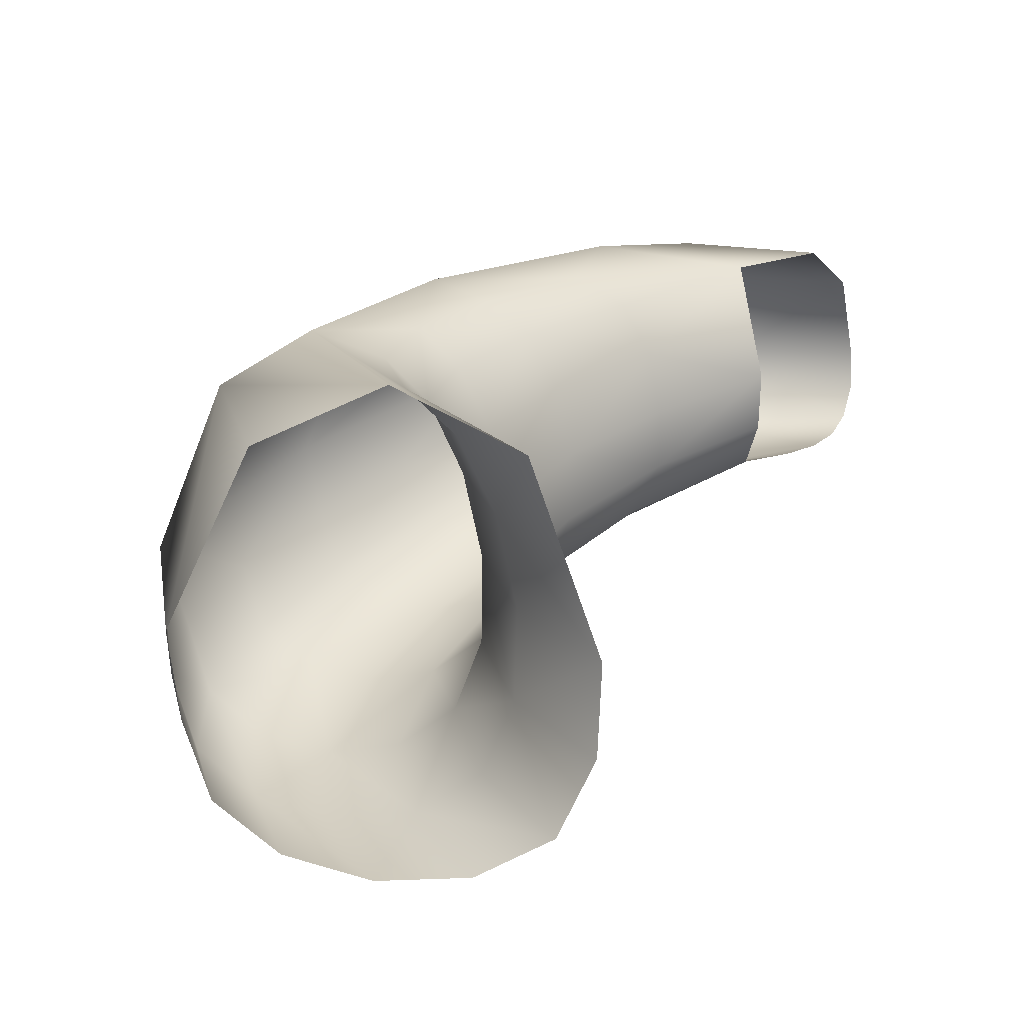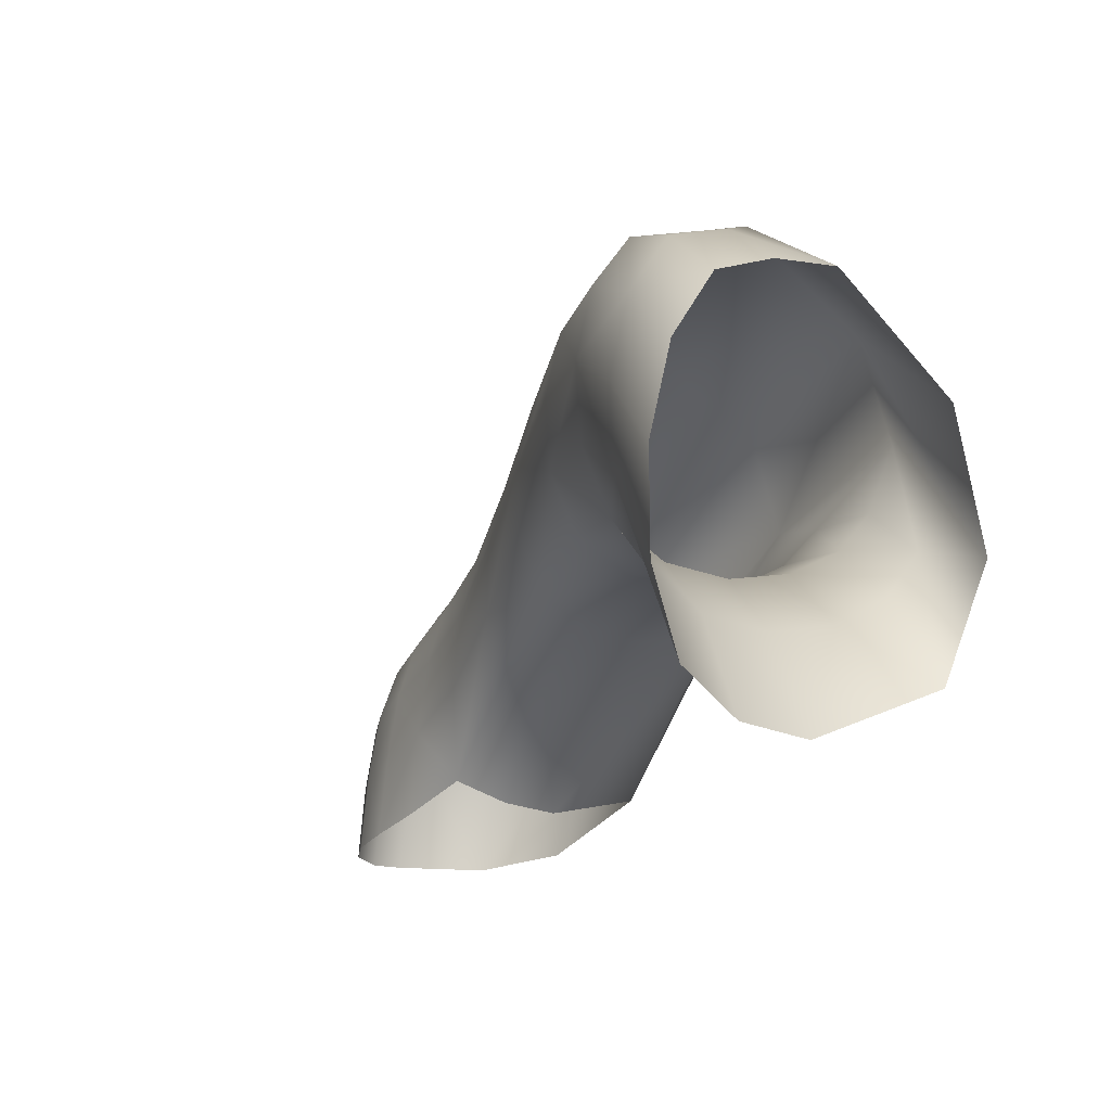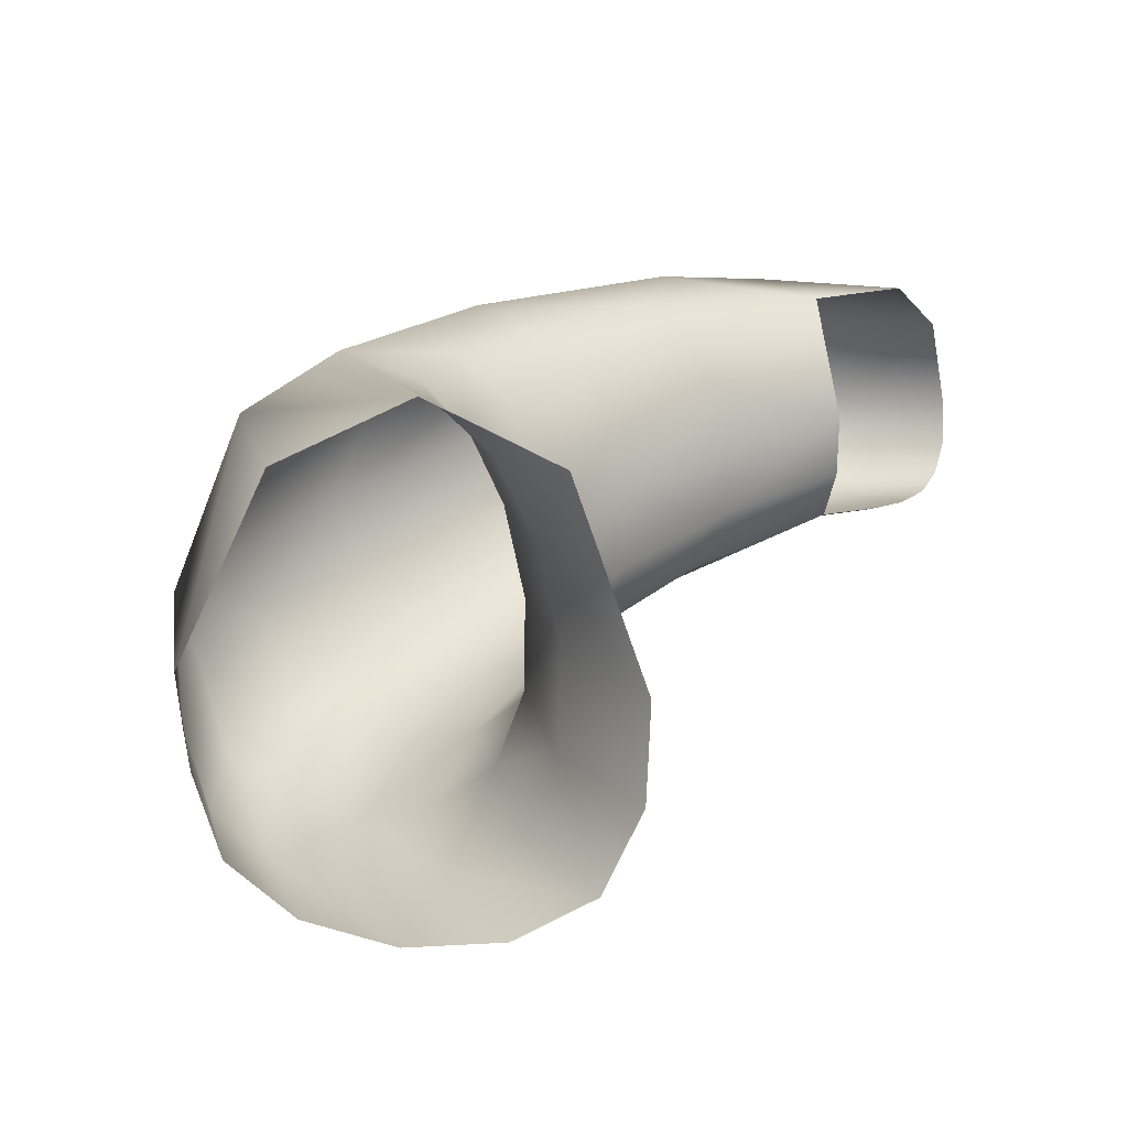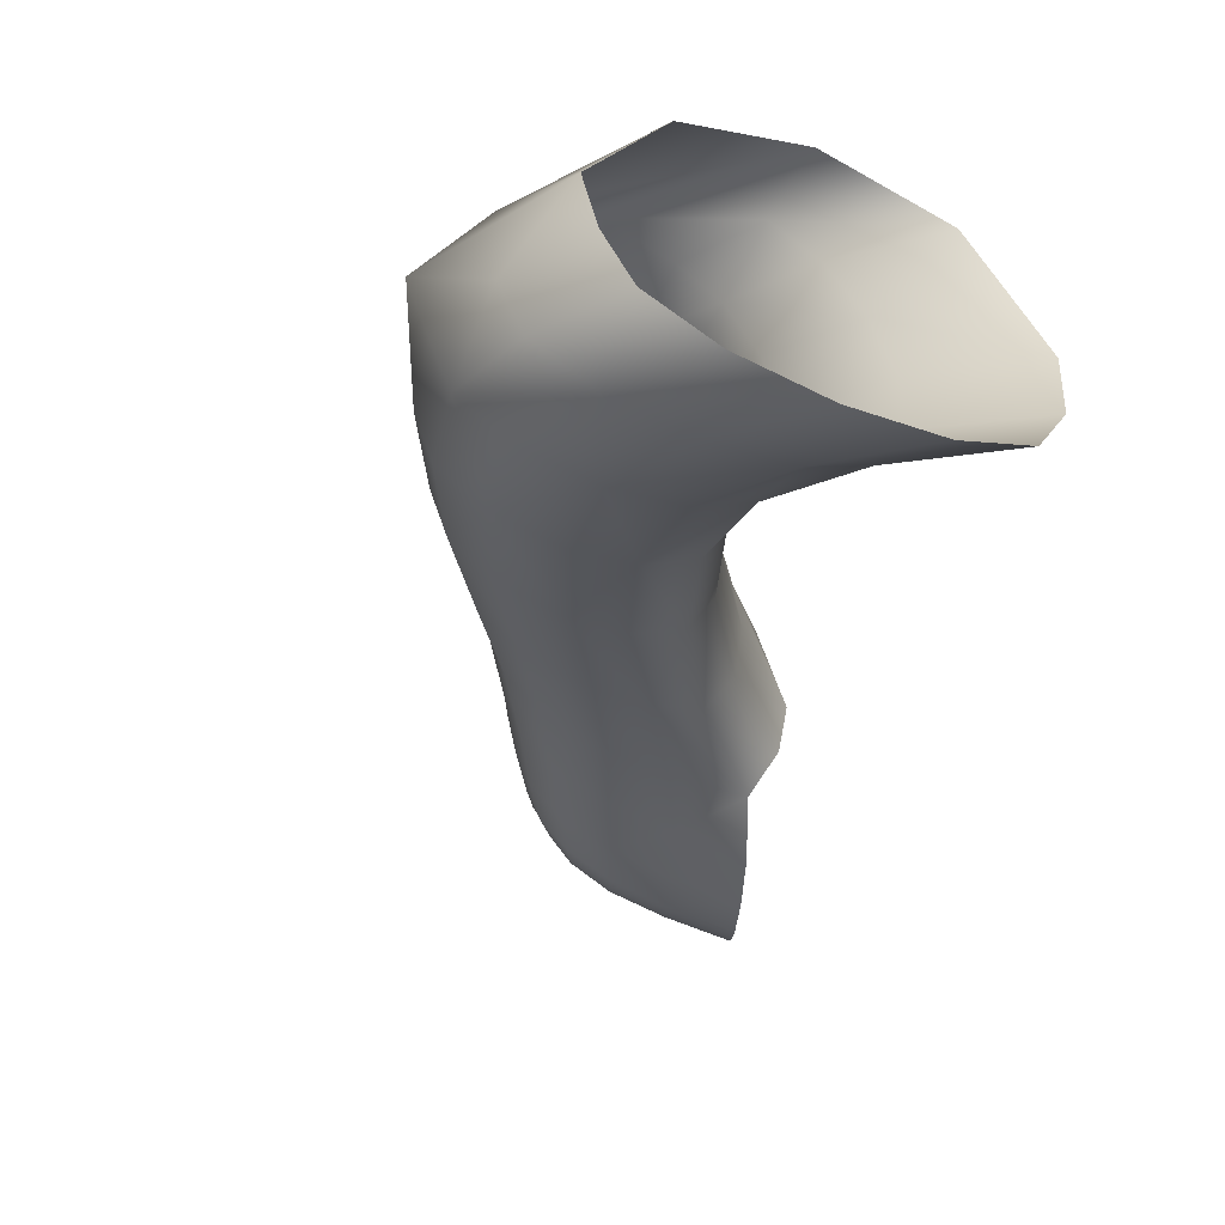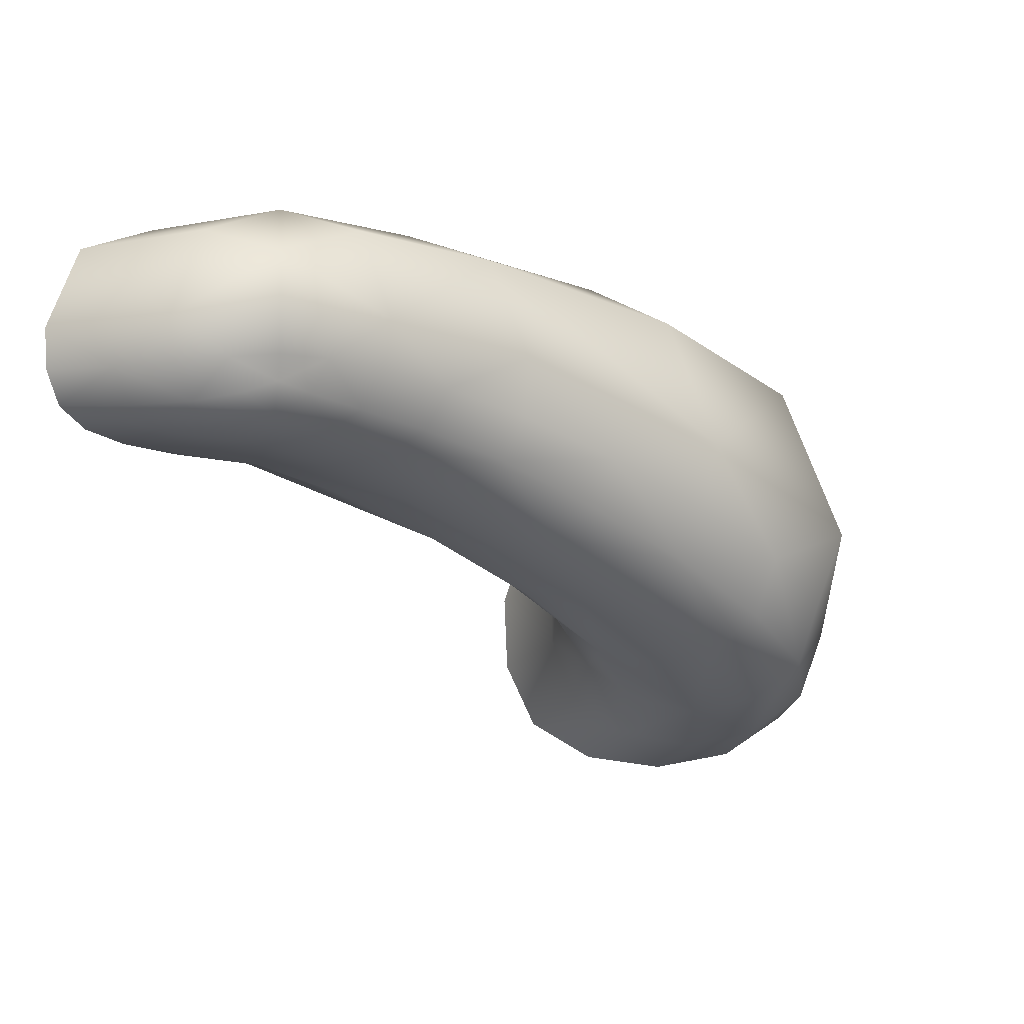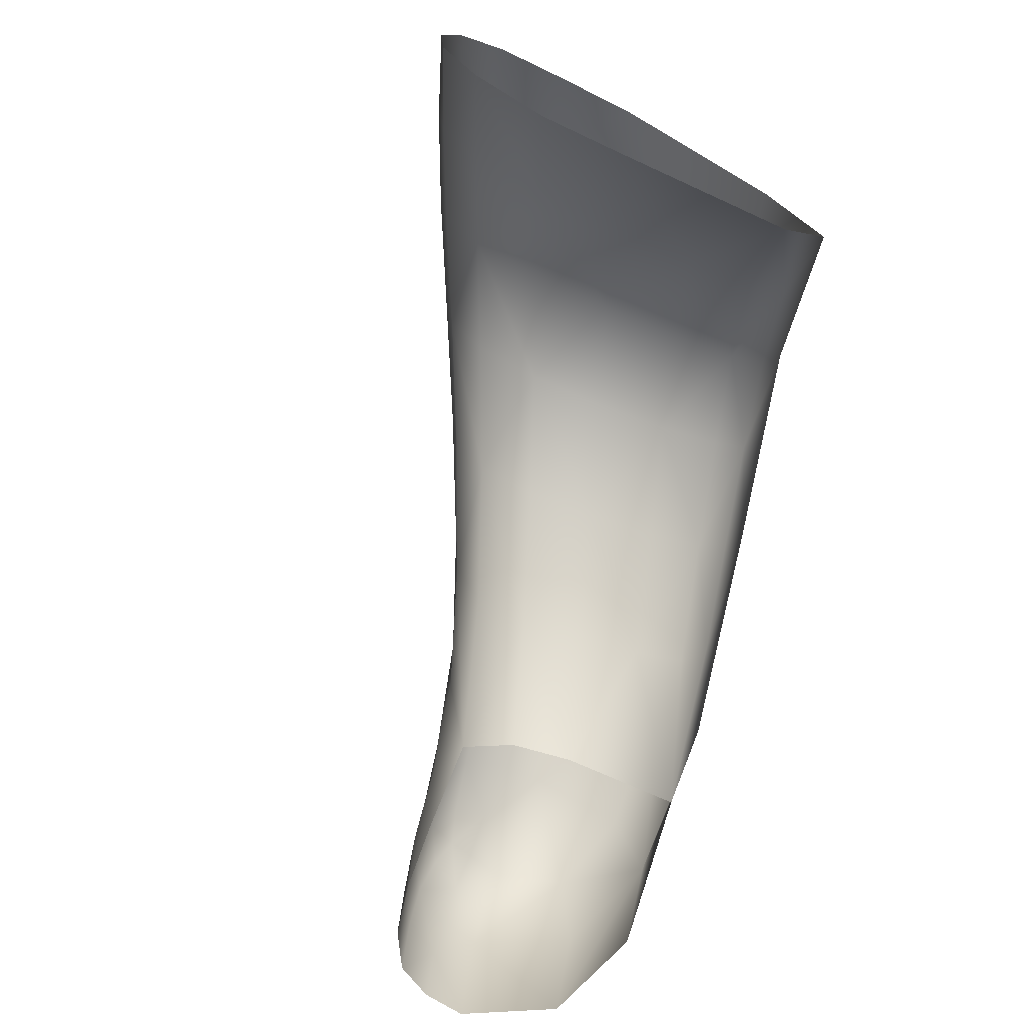
<metadata>
{"format":"obj","ext":"obj","renderer":"f3d","projection":"perspective","resolution":1024,"background":"white","views":[{"elev":5.9,"azim":112.5,"up":"+Y"},{"elev":-14.7,"azim":47.2,"up":"+Z"},{"elev":2.8,"azim":113.7,"up":"+Y"},{"elev":-54.4,"azim":72.9,"up":"+Y"},{"elev":-4.0,"azim":-59.2,"up":"+Y"},{"elev":-77.9,"azim":63.5,"up":"+Z"}]}
</metadata>
<code>
g Ps-MainCave11
v -6778 -278.7 -1.142e+04
v -6549 -195.5 -1.139e+04
v -6475 -166.8 -1.104e+04
v -6726 -257.6 -1.108e+04
v -6205 -239.7 -1.128e+04
v -6100 -181.6 -1.091e+04
v -6086 -267.8 -1.067e+04
v -6463 -242.8 -1.081e+04
v -6655 -311.1 -1.09e+04
v -5113 -530.6 -1.029e+04
v -5597 -384 -1.041e+04
v -5608 -273.3 -1.064e+04
v -5127 -396.6 -1.054e+04
v -6086 -267.8 -1.067e+04
v -6100 -181.6 -1.091e+04
v -5113 -530.6 -1.029e+04
v -5127 -396.6 -1.054e+04
v -4781 -506.3 -1.091e+04
v -4751 -647.1 -1.058e+04
v -6778 -278.7 -1.142e+04
v -6726 -257.6 -1.108e+04
v -6847 -482.6 -1.108e+04
v -6898 -487.9 -1.142e+04
v -6655 -311.1 -1.09e+04
v -6735 -479.7 -1.084e+04
v -6480 -470.8 -1.07e+04
v -6735 -479.7 -1.084e+04
v -6097 -526.2 -1.055e+04
v -5603 -716 -1.027e+04
v -6097 -526.2 -1.055e+04
v -5108 -932.8 -1.012e+04
v -4721 -1069 -1.037e+04
v -5108 -932.8 -1.012e+04
v -6784 -675.7 -1.106e+04
v -6823 -588.1 -1.108e+04
v -6775 -576.9 -1.096e+04
v -6858 -591 -1.124e+04
v -4965 -521.9 -1.086e+04
v -5154 -461.7 -1.072e+04
v -4991 -1014 -1.112e+04
v -4819 -1091 -1.139e+04
v -4985 -803.5 -1.107e+04
v -4806 -652.6 -1.122e+04
v -5177 -729.1 -1.091e+04
v -5187 -929.4 -1.095e+04
v -4975 -627.5 -1.098e+04
v -5165 -562 -1.083e+04
v -4993 -1224 -1.111e+04
v -5193 -1129 -1.095e+04
v -4825 -1302 -1.138e+04
v -4987 -1398 -1.104e+04
v -4811 -1481 -1.129e+04
v -5192 -1295 -1.088e+04
v -4916 -1209 -1.027e+04
v -4723 -1274 -1.041e+04
v -4726 -1453 -1.048e+04
v -4921 -1383 -1.033e+04
v -5126 -1122 -1.018e+04
v -5134 -1288 -1.024e+04
v -5932 -467.9 -1.111e+04
v -5666 -552.6 -1.095e+04
v -5647 -413.1 -1.088e+04
v -5916 -340.3 -1.104e+04
v -5950 -620.9 -1.113e+04
v -5685 -720 -1.099e+04
v -6201 -531.9 -1.134e+04
v -6205 -239.7 -1.128e+04
v -5409 -642.5 -1.088e+04
v -5425 -827 -1.092e+04
v -5187 -929.4 -1.095e+04
v -4975 -627.5 -1.098e+04
v -4806 -652.6 -1.122e+04
v -5177 -729.1 -1.091e+04
v -5393 -488.7 -1.08e+04
v -5165 -562 -1.083e+04
v -5435 -1011 -1.091e+04
v -5704 -885.7 -1.098e+04
v -5712 -1023 -1.091e+04
v -5438 -1165 -1.085e+04
v -5193 -1129 -1.095e+04
v -5192 -1295 -1.088e+04
v -5982 -767.7 -1.112e+04
v -6234 -672.4 -1.132e+04
v -6001 -888.4 -1.105e+04
v -6312 -774.5 -1.127e+04
v -5866 -768.7 -1.043e+04
v -5616 -885.2 -1.03e+04
v -5632 -1024 -1.035e+04
v -5886 -891.7 -1.048e+04
v -6102 -674.9 -1.056e+04
v -6125 -784.8 -1.061e+04
v -5126 -1122 -1.018e+04
v -5364 -1008 -1.021e+04
v -5376 -1162 -1.026e+04
v -5134 -1288 -1.024e+04
v -6611 -573.2 -1.079e+04
v -6480 -590.7 -1.073e+04
v -6502 -684 -1.077e+04
v -6624 -655.1 -1.083e+04
v -6707 -568.3 -1.087e+04
v -6692 -629.5 -1.088e+04
v -6102 -674.9 -1.056e+04
v -6309 -620.1 -1.065e+04
v -6205 -239.7 -1.128e+04
v -5916 -340.3 -1.104e+04
v -5888 -269.6 -1.092e+04
v -5647 -413.1 -1.088e+04
v -5628 -330.8 -1.078e+04
v -5165 -562 -1.083e+04
v -5154 -461.7 -1.072e+04
v -5380 -396.5 -1.07e+04
v -5393 -488.7 -1.08e+04
v -5165 -562 -1.083e+04
v -6692 -629.5 -1.088e+04
v -6738 -656.7 -1.095e+04
v -6822 -679.2 -1.122e+04
v -6857 -672.9 -1.141e+04
v -6333 -721.4 -1.07e+04
v -6707 -568.3 -1.087e+04
v -6889 -589.4 -1.142e+04
v -6125 -784.8 -1.061e+04
f 103 118 98
f 118 103 121
f 102 121 103
f 98 97 103
f 96 98 99
f 98 96 97
f 26 97 96
f 97 26 103
f 28 103 26
f 103 28 102
f 96 99 101
f 9 26 27
f 96 27 26
f 27 96 100
f 101 100 96
f 3 4 1
f 4 3 9
f 8 9 3
f 9 8 26
f 7 26 8
f 26 7 28
f 3 7 8
f 7 3 6
f 5 6 3
f 3 2 5
f 2 3 1
f 68 70 73
f 70 68 69
f 65 69 68
f 69 65 76
f 77 76 65
f 76 77 78
f 82 78 77
f 78 82 84
f 85 84 82
f 70 76 80
f 76 70 69
f 81 80 76
f 76 79 81
f 79 76 78
f 73 75 68
f 74 68 75
f 68 74 62
f 62 61 68
f 61 65 68
f 65 61 60
f 62 60 61
f 60 62 63
f 63 67 60
f 65 82 77
f 82 65 64
f 60 64 65
f 64 60 66
f 67 66 60
f 82 83 85
f 83 82 66
f 64 66 82
f 111 112 109
f 112 111 107
f 108 107 111
f 107 108 106
f 12 106 108
f 106 12 15
f 14 15 12
f 12 108 111
f 12 11 14
f 106 105 107
f 105 106 104
f 15 104 106
f 30 14 29
f 11 29 14
f 29 11 10
f 12 10 11
f 10 12 13
f 111 13 12
f 13 111 110
f 109 110 111
f 87 29 93
f 93 92 95
f 92 93 31
f 29 31 93
f 31 29 10
f 95 94 93
f 88 93 94
f 93 88 87
f 86 87 88
f 87 86 29
f 30 29 86
f 90 30 86
f 88 89 86
f 91 86 89
f 86 91 90
f 36 119 114
f 119 36 25
f 22 25 36
f 25 22 24
f 21 24 22
f 35 22 36
f 20 21 22
f 114 115 36
f 34 36 115
f 36 34 35
f 37 35 34
f 35 37 22
f 23 22 37
f 22 23 20
f 120 23 37
f 34 116 37
f 117 37 116
f 37 117 120
f 52 50 48
f 41 48 50
f 48 41 40
f 42 40 41
f 40 42 45
f 44 45 42
f 45 48 40
f 48 45 49
f 41 43 42
f 43 46 42
f 47 42 46
f 42 47 44
f 49 53 48
f 51 48 53
f 48 51 52
f 18 19 16
f 32 16 19
f 16 32 33
f 54 33 32
f 33 54 58
f 59 58 54
f 16 17 18
f 32 55 54
f 55 56 54
f 57 54 56
f 54 57 59
f 38 17 39
f 17 38 18
f 72 18 38
f 38 71 72
f 71 38 113
f 39 113 38
v -6194 -872.8 -1.086e+04
v -5946 -989.5 -1.074e+04
v -5982 -963.1 -1.091e+04
v -6001 -888.4 -1.105e+04
v -6312 -774.5 -1.127e+04
v -6243 -850.9 -1.104e+04
v -4973 -1499 -1.088e+04
v -4789 -1581 -1.11e+04
v -4811 -1481 -1.129e+04
v -4987 -1398 -1.104e+04
v -4954 -1529 -1.068e+04
v -4765 -1607 -1.087e+04
v -5182 -1393 -1.073e+04
v -5166 -1424 -1.055e+04
v -5192 -1295 -1.088e+04
v -4935 -1490 -1.048e+04
v -5149 -1389 -1.038e+04
v -4742 -1564 -1.065e+04
v -4921 -1383 -1.033e+04
v -4726 -1453 -1.048e+04
v -5134 -1288 -1.024e+04
v -5429 -1256 -1.071e+04
v -5413 -1286 -1.055e+04
v -5166 -1424 -1.055e+04
v -5182 -1393 -1.073e+04
v -5701 -1106 -1.078e+04
v -5678 -1134 -1.062e+04
v -5438 -1165 -1.085e+04
v -5712 -1023 -1.091e+04
v -5192 -1295 -1.088e+04
v -5394 -1254 -1.038e+04
v -5654 -1107 -1.047e+04
v -5632 -1024 -1.035e+04
v -5376 -1162 -1.026e+04
v -5149 -1389 -1.038e+04
v -5134 -1288 -1.024e+04
v -5913 -965.5 -1.059e+04
v -6156 -850.8 -1.071e+04
v -5886 -891.7 -1.048e+04
v -6125 -784.8 -1.061e+04
f 157 156 152
f 148 153 152
f 152 155 157
f 155 152 154
f 153 154 152
f 154 153 158
f 148 158 153
f 158 148 123
f 124 123 148
f 123 124 122
f 127 122 124
f 122 158 123
f 158 122 159
f 148 147 124
f 126 127 124
f 159 161 158
f 160 158 161
f 158 160 154
f 156 145 152
f 144 152 145
f 152 144 148
f 143 148 144
f 148 143 147
f 150 147 143
f 147 150 124
f 125 124 150
f 124 125 126
f 145 143 144
f 143 145 146
f 146 151 143
f 149 143 151
f 143 149 150
f 133 129 128
f 130 128 129
f 128 130 131
f 131 136 128
f 134 128 136
f 128 134 135
f 133 128 132
f 135 132 128
f 132 135 137
f 138 137 135
f 137 138 142
f 141 139 137
f 133 137 139
f 137 133 132
f 142 140 137
f 141 137 140
v -6857 -672.9 -1.141e+04
v -6822 -679.2 -1.122e+04
v -6741 -732.1 -1.12e+04
v -6784 -675.7 -1.106e+04
v -6700 -728.3 -1.104e+04
v -6453 -795.1 -1.112e+04
v -6404 -805.7 -1.094e+04
v -6194 -872.8 -1.086e+04
v -6243 -850.9 -1.104e+04
v -6617 -765.5 -1.117e+04
v -6573 -765.2 -1.1e+04
v -6517 -764.4 -1.133e+04
v -6667 -750 -1.137e+04
v -6312 -774.5 -1.127e+04
v -6365 -782.2 -1.08e+04
v -6534 -740.1 -1.087e+04
v -6502 -684 -1.077e+04
v -6333 -721.4 -1.07e+04
v -6156 -850.8 -1.071e+04
v -6125 -784.8 -1.061e+04
v -6658 -704.7 -1.092e+04
v -6738 -656.7 -1.095e+04
v -6624 -655.1 -1.083e+04
v -6692 -629.5 -1.088e+04
v -6782 -722.9 -1.139e+04
f 169 170 167
f 175 167 170
f 167 175 173
f 181 180 176
f 169 176 180
f 176 169 168
f 178 179 176
f 181 176 179
f 169 167 168
f 172 168 167
f 168 172 176
f 177 176 172
f 176 177 178
f 182 178 177
f 178 182 184
f 185 184 182
f 172 182 177
f 182 172 166
f 173 174 167
f 171 167 174
f 167 171 172
f 164 172 171
f 172 164 166
f 165 166 164
f 166 165 182
f 183 182 165
f 182 183 185
f 171 174 164
f 186 164 174
f 164 186 162
f 162 163 164
f 165 164 163

</code>
